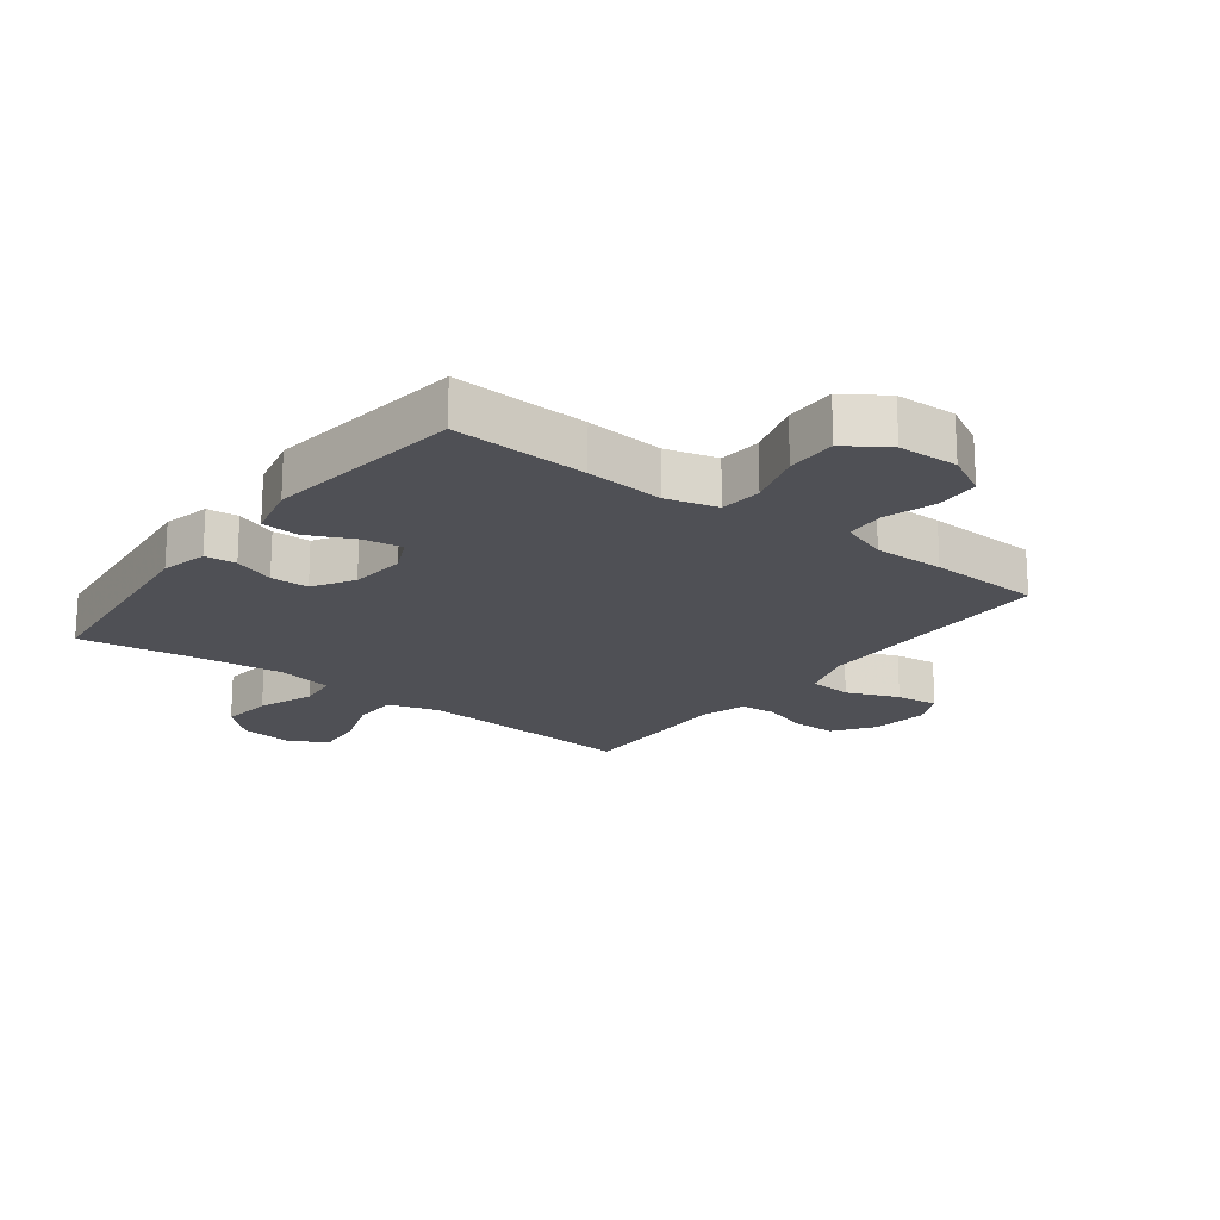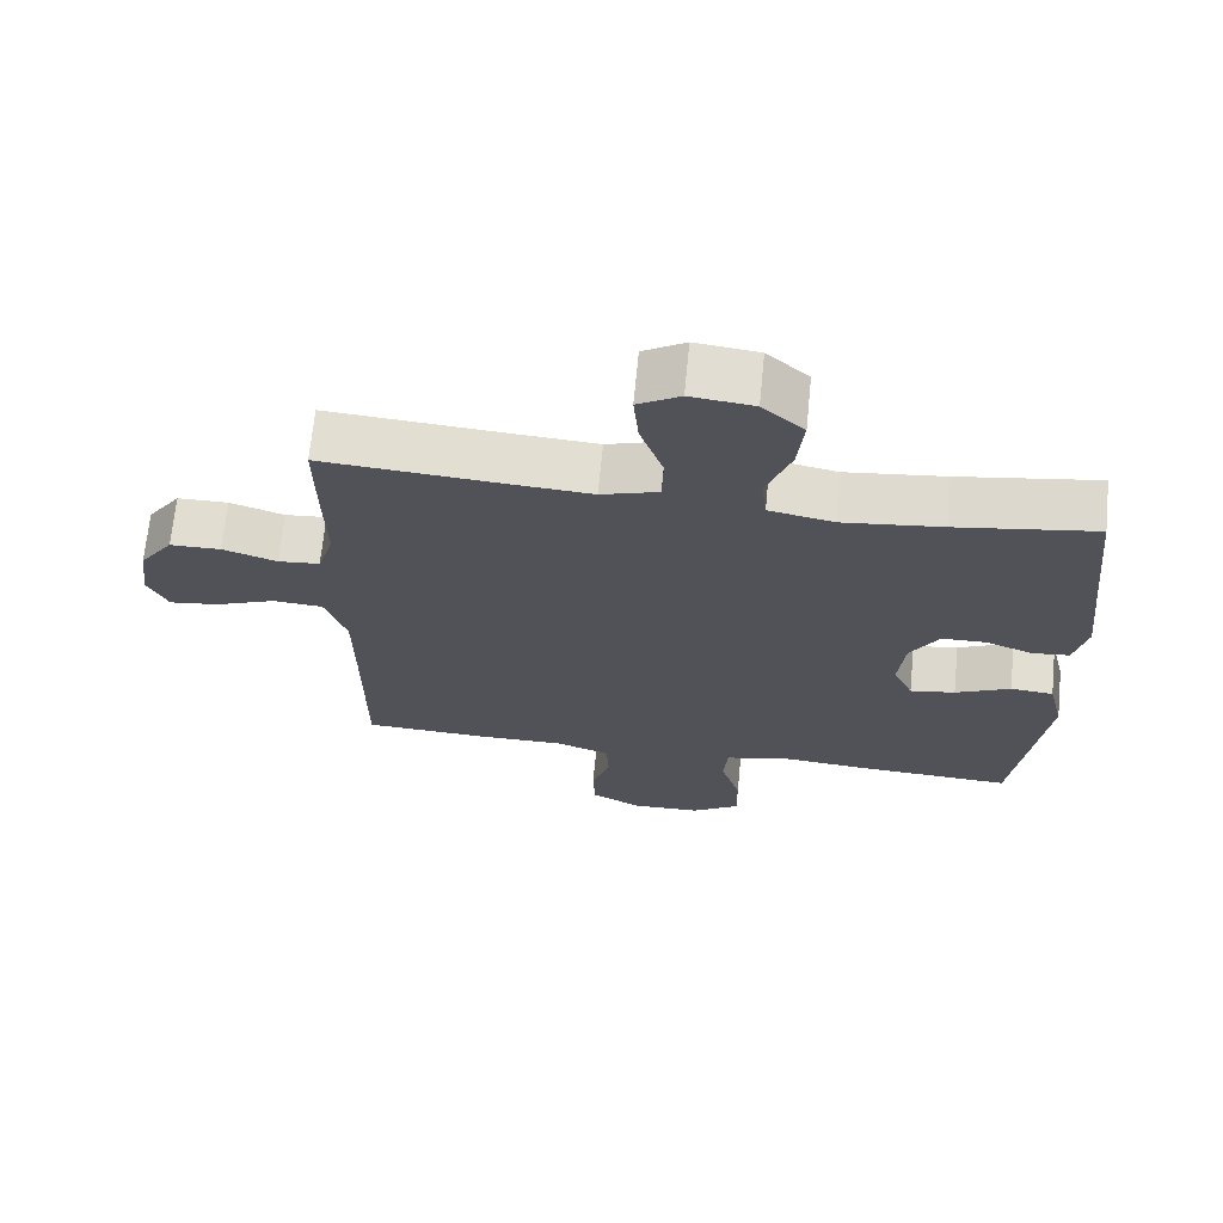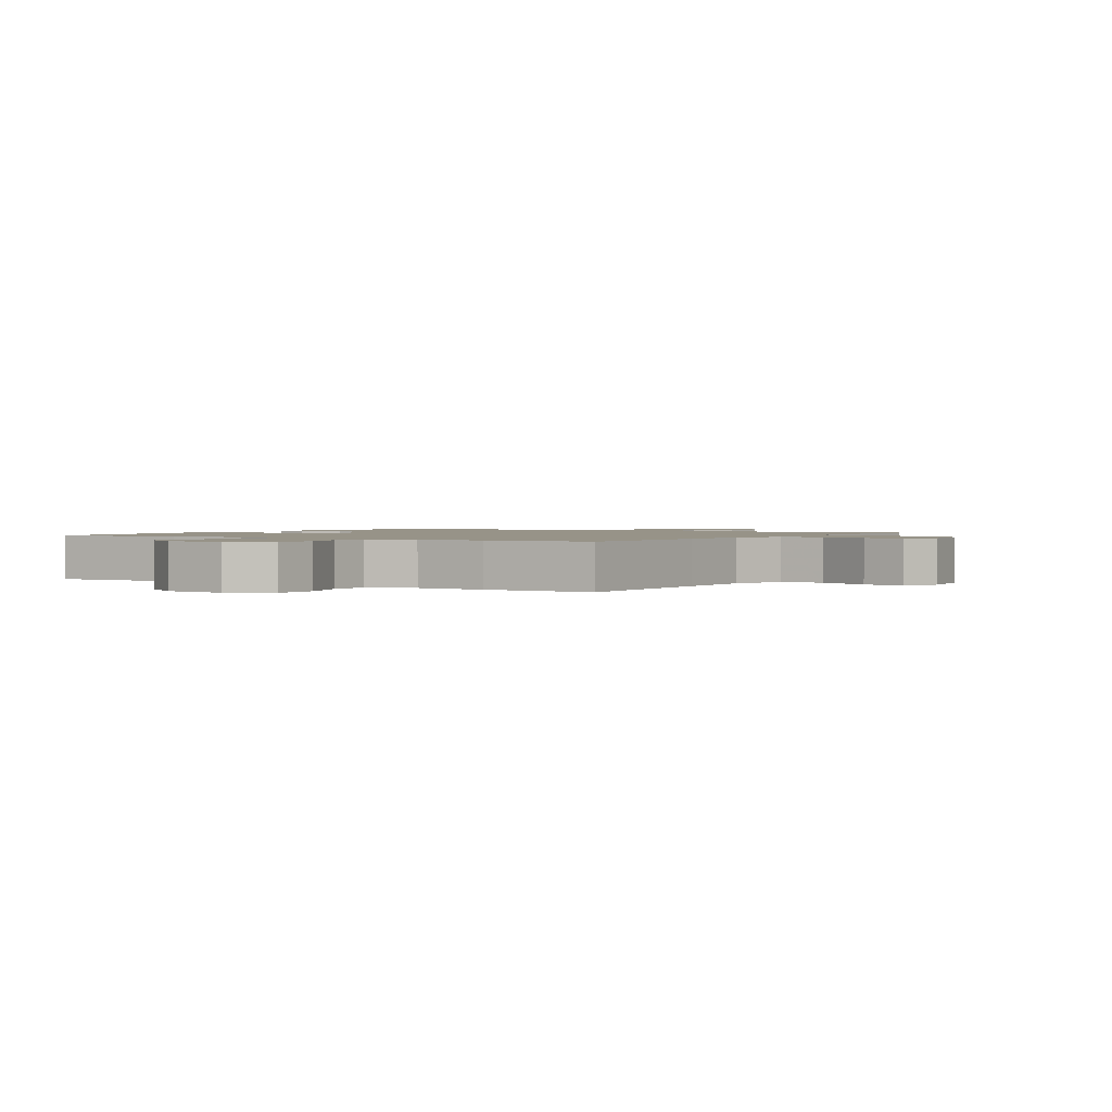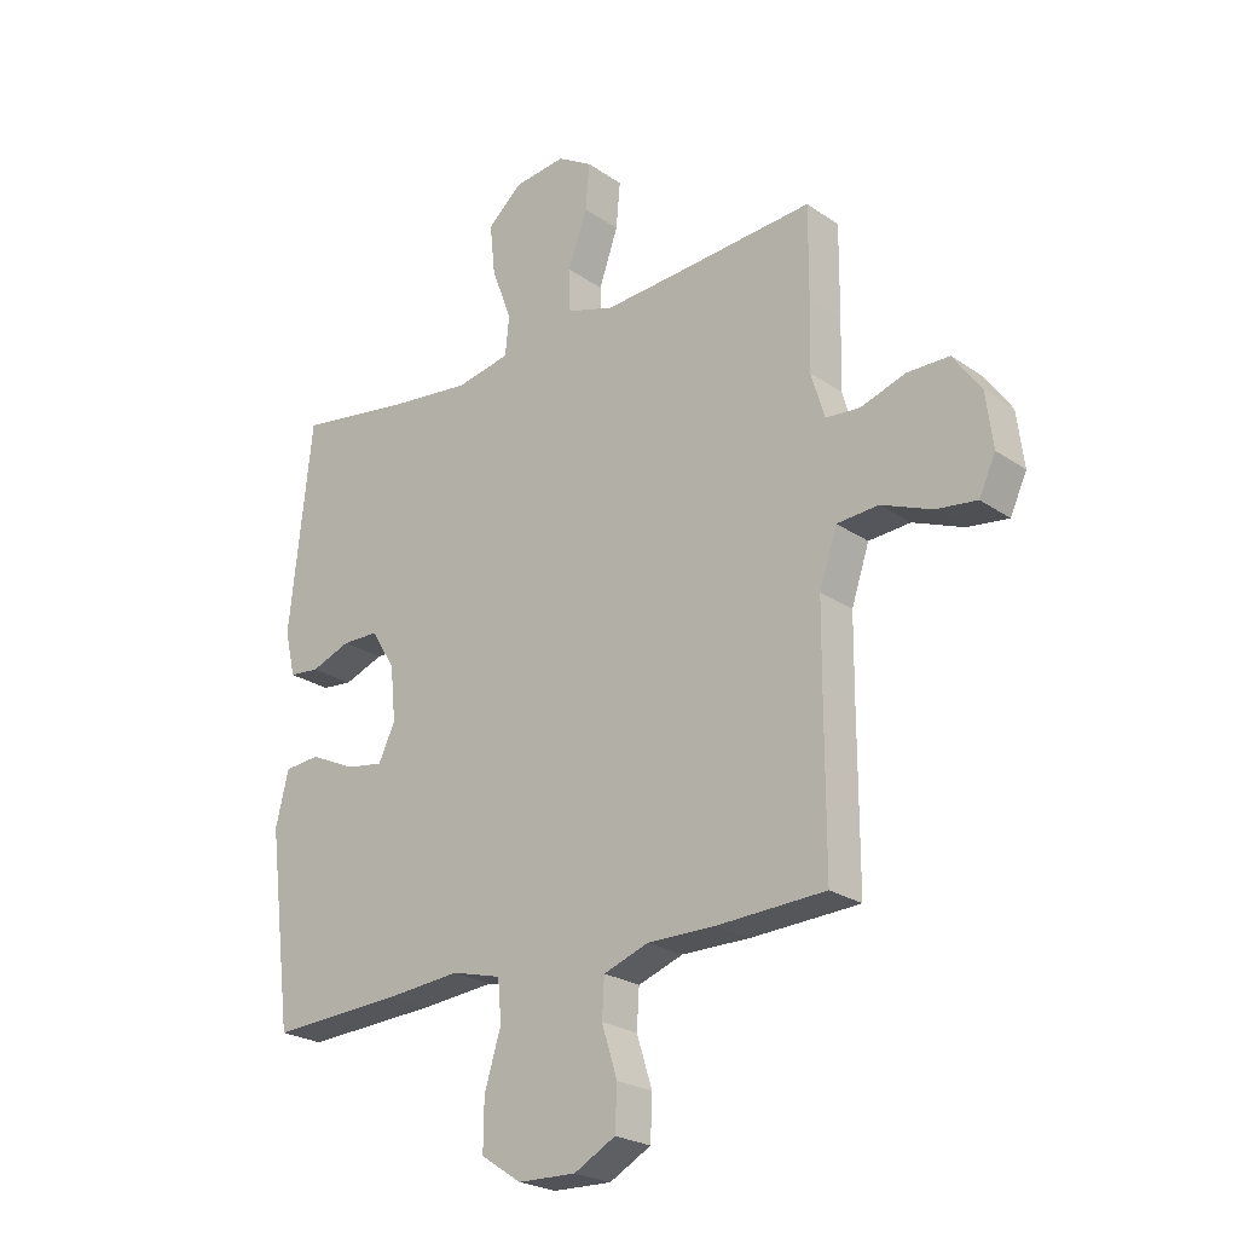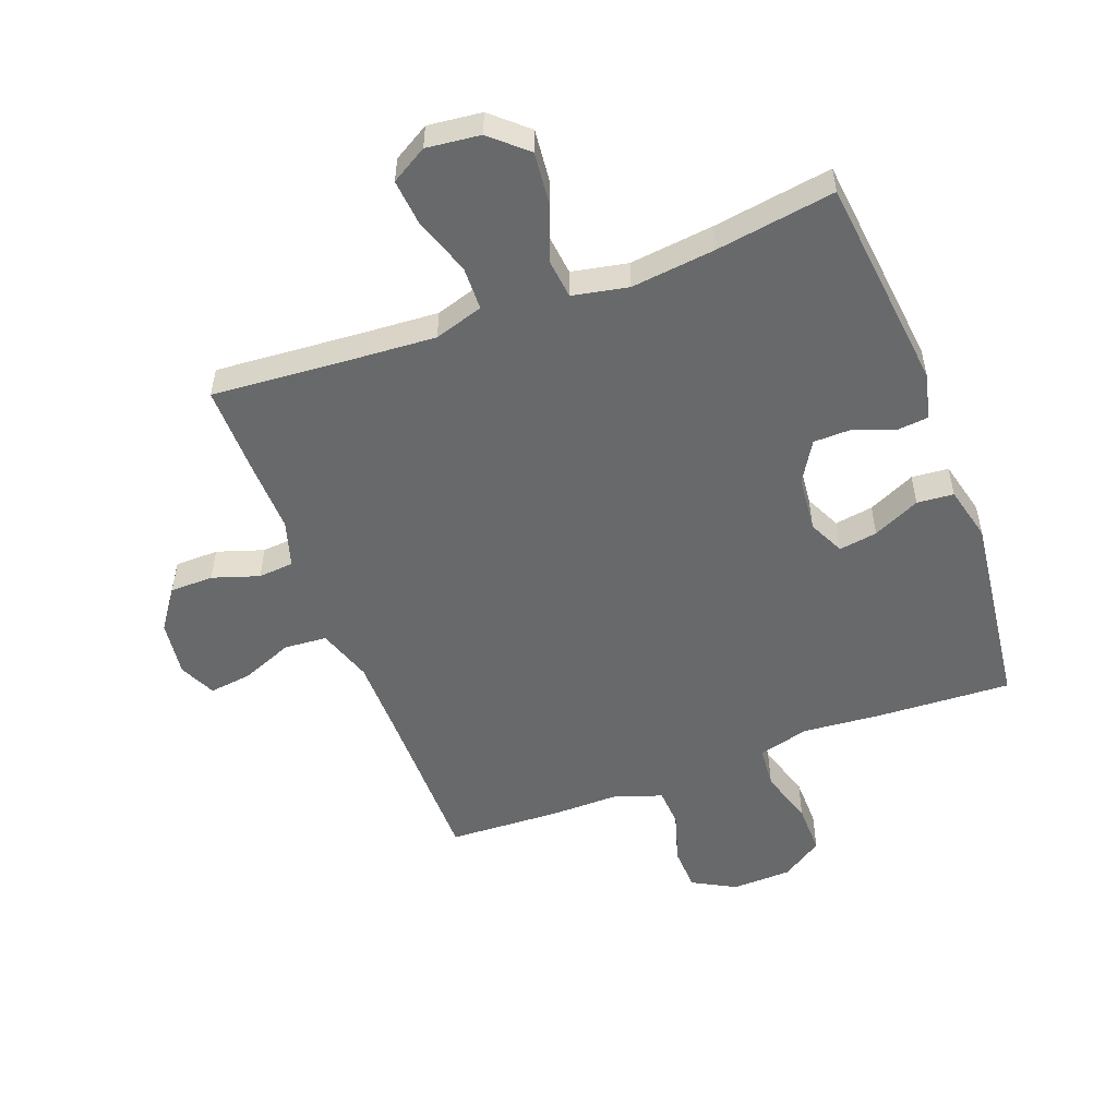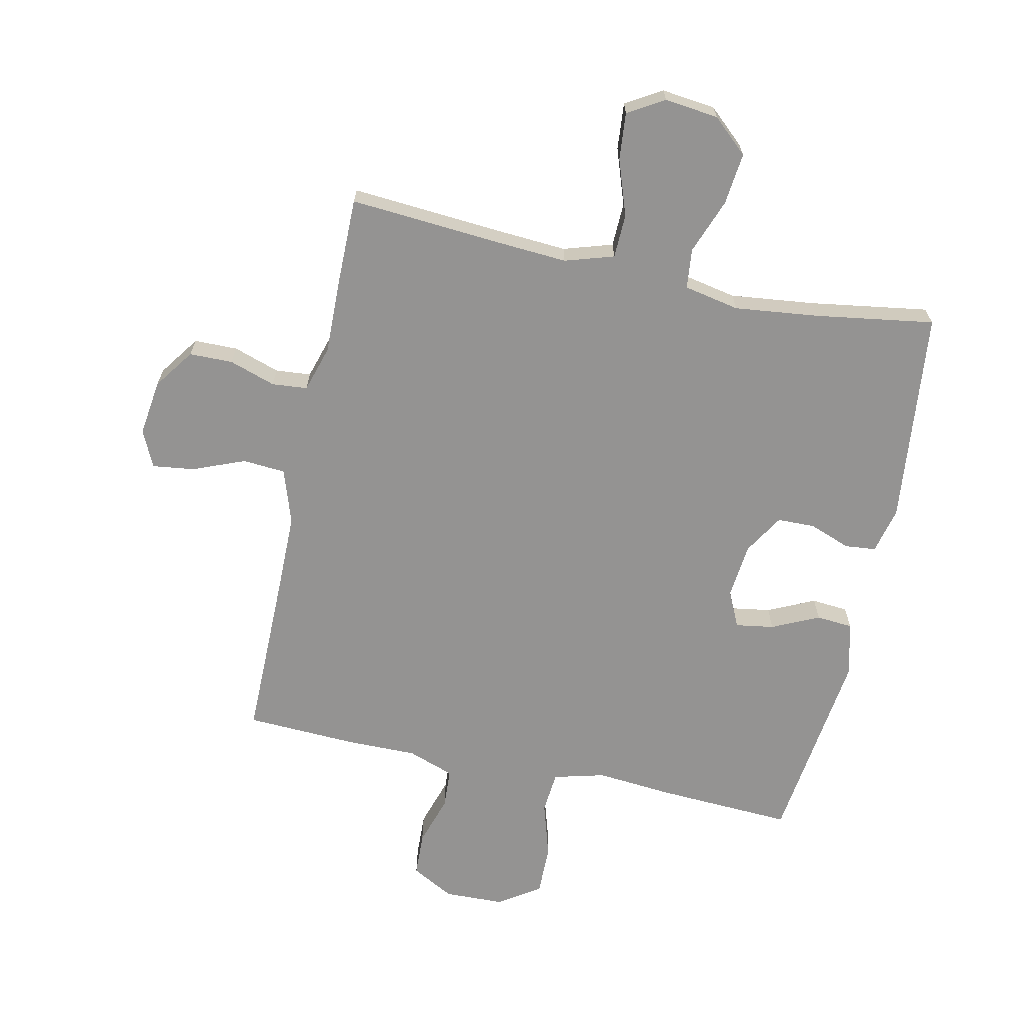
<metadata>
{"format":"obj","ext":"obj","renderer":"f3d","projection":"perspective","resolution":1024,"background":"white","views":[{"elev":-19.3,"azim":142.8,"up":"+Y"},{"elev":68.3,"azim":5.6,"up":"+Z"},{"elev":1.4,"azim":-147.4,"up":"+Y"},{"elev":-23.8,"azim":-138.7,"up":"+Z"},{"elev":-52.6,"azim":20.6,"up":"+Y"},{"elev":-66.8,"azim":-12.2,"up":"+Y"}]}
</metadata>
<code>
v 0.5 0.07 0.5
v 0.538 0.07 0.148
v 0.52 0.07 0.072
v 0.469 0.07 0.067
v 0.402 0.07 0.092
v 0.34 0.07 0.091
v 0.3 0.07 0.025
v 0.291 0.07 -0.066
v 0.319 0.07 -0.125
v 0.382 0.07 -0.115
v 0.459 0.07 -0.079
v 0.519 0.07 -0.084
v 0.541 0.07 -0.174
v 0.5 0.07 -0.5
v 0.279 0.07 -0.489
v 0.152 0.07 -0.478
v 0.068 0.07 -0.5
v 0.062 0.07 -0.569
v 0.09 0.07 -0.661
v 0.091 0.07 -0.744
v 0.023 0.07 -0.789
v -0.075 0.07 -0.792
v -0.145 0.07 -0.754
v -0.148 0.07 -0.682
v -0.122 0.07 -0.599
v -0.126 0.07 -0.534
v -0.202 0.07 -0.507
v -0.317 0.07 -0.508
v -0.5 0.07 -0.5
v -0.5 0.07 -0.23
v -0.501 0.07 -0.093
v -0.531 0.07 -0.003
v -0.601 0.07 0.002
v -0.686 0.07 -0.032
v -0.755 0.07 -0.041
v -0.783 0.07 0.019
v -0.771 0.07 0.111
v -0.724 0.07 0.177
v -0.653 0.07 0.178
v -0.577 0.07 0.153
v -0.519 0.07 0.158
v -0.496 0.07 0.234
v -0.499 0.07 0.349
v -0.5 0.07 0.5
v -0.258 0.07 0.482
v -0.135 0.07 0.474
v -0.055 0.07 0.499
v -0.053 0.07 0.571
v -0.085 0.07 0.663
v -0.092 0.07 0.74
v -0.033 0.07 0.775
v 0.055 0.07 0.765
v 0.113 0.07 0.713
v 0.104 0.07 0.628
v 0.07 0.07 0.537
v 0.077 0.07 0.472
v 0.168 0.07 0.454
v 0.306 0.07 0.47
v 0.5 0 0.5
v 0.538 0 0.148
v 0.52 0 0.072
v 0.469 0 0.067
v 0.402 0 0.092
v 0.34 0 0.091
v 0.3 0 0.025
v 0.291 0 -0.066
v 0.319 0 -0.125
v 0.382 0 -0.115
v 0.459 0 -0.079
v 0.519 0 -0.084
v 0.541 0 -0.174
v 0.5 0 -0.5
v 0.279 0 -0.489
v 0.152 0 -0.478
v 0.068 0 -0.5
v 0.062 0 -0.569
v 0.09 0 -0.661
v 0.091 0 -0.744
v 0.023 0 -0.789
v -0.075 0 -0.792
v -0.145 0 -0.754
v -0.148 0 -0.682
v -0.122 0 -0.599
v -0.126 0 -0.534
v -0.202 0 -0.507
v -0.317 0 -0.508
v -0.5 0 -0.5
v -0.5 0 -0.23
v -0.501 0 -0.093
v -0.531 0 -0.003
v -0.601 0 0.002
v -0.686 0 -0.032
v -0.755 0 -0.041
v -0.783 0 0.019
v -0.771 0 0.111
v -0.724 0 0.177
v -0.653 0 0.178
v -0.577 0 0.153
v -0.519 0 0.158
v -0.496 0 0.234
v -0.499 0 0.349
v -0.5 0 0.5
v -0.258 0 0.482
v -0.135 0 0.474
v -0.055 0 0.499
v -0.053 0 0.571
v -0.085 0 0.663
v -0.092 0 0.74
v -0.033 0 0.775
v 0.055 0 0.765
v 0.113 0 0.713
v 0.104 0 0.628
v 0.07 0 0.537
v 0.077 0 0.472
v 0.168 0 0.454
v 0.306 0 0.47
f 53 54 55
f 52 53 55
f 51 52 55
f 50 51 55
f 49 50 55
f 48 49 55
f 47 48 55 56
f 46 47 56
f 42 43 44 45
f 41 42 45 46
f 38 39 40
f 37 38 40
f 36 37 40
f 35 36 40
f 34 35 40
f 33 34 40
f 32 33 40 41
f 46 56 57
f 41 46 57
f 32 41 57
f 31 32 57
f 27 28 29 30
f 23 24 25
f 22 23 25
f 21 22 25
f 20 21 25
f 19 20 25
f 18 19 25
f 17 18 25 26
f 31 57 58
f 30 31 58
f 27 30 58
f 26 27 58
f 17 26 58
f 16 17 58
f 14 15 16
f 13 14 16
f 12 13 16
f 11 12 16
f 10 11 16
f 3 4 5
f 2 3 5
f 1 2 5
f 58 1 5
f 58 5 6
f 9 10 16
f 8 9 16
f 7 8 16 58
f 6 7 58
f 113 112 111
f 113 111 110
f 113 110 109
f 113 109 108
f 113 108 107
f 113 107 106
f 114 113 106 105
f 114 105 104
f 103 102 101 100
f 104 103 100 99
f 98 97 96
f 98 96 95
f 98 95 94
f 98 94 93
f 98 93 92
f 98 92 91
f 99 98 91 90
f 115 114 104
f 115 104 99
f 115 99 90
f 115 90 89
f 88 87 86 85
f 83 82 81
f 83 81 80
f 83 80 79
f 83 79 78
f 83 78 77
f 83 77 76
f 84 83 76 75
f 116 115 89
f 116 89 88
f 116 88 85
f 116 85 84
f 116 84 75
f 116 75 74
f 74 73 72
f 74 72 71
f 74 71 70
f 74 70 69
f 74 69 68
f 63 62 61
f 63 61 60
f 63 60 59
f 63 59 116
f 64 63 116
f 74 68 67
f 74 67 66
f 116 74 66 65
f 116 65 64
f 1 59 60 2
f 2 60 61 3
f 3 61 62 4
f 4 62 63 5
f 5 63 64 6
f 6 64 65 7
f 7 65 66 8
f 8 66 67 9
f 9 67 68 10
f 10 68 69 11
f 11 69 70 12
f 12 70 71 13
f 13 71 72 14
f 14 72 73 15
f 15 73 74 16
f 16 74 75 17
f 17 75 76 18
f 18 76 77 19
f 19 77 78 20
f 20 78 79 21
f 21 79 80 22
f 22 80 81 23
f 23 81 82 24
f 24 82 83 25
f 25 83 84 26
f 26 84 85 27
f 27 85 86 28
f 28 86 87 29
f 29 87 88 30
f 30 88 89 31
f 31 89 90 32
f 32 90 91 33
f 33 91 92 34
f 34 92 93 35
f 35 93 94 36
f 36 94 95 37
f 37 95 96 38
f 38 96 97 39
f 39 97 98 40
f 40 98 99 41
f 41 99 100 42
f 42 100 101 43
f 43 101 102 44
f 44 102 103 45
f 45 103 104 46
f 46 104 105 47
f 47 105 106 48
f 48 106 107 49
f 49 107 108 50
f 50 108 109 51
f 51 109 110 52
f 52 110 111 53
f 53 111 112 54
f 54 112 113 55
f 55 113 114 56
f 56 114 115 57
f 57 115 116 58
f 58 116 59 1

</code>
